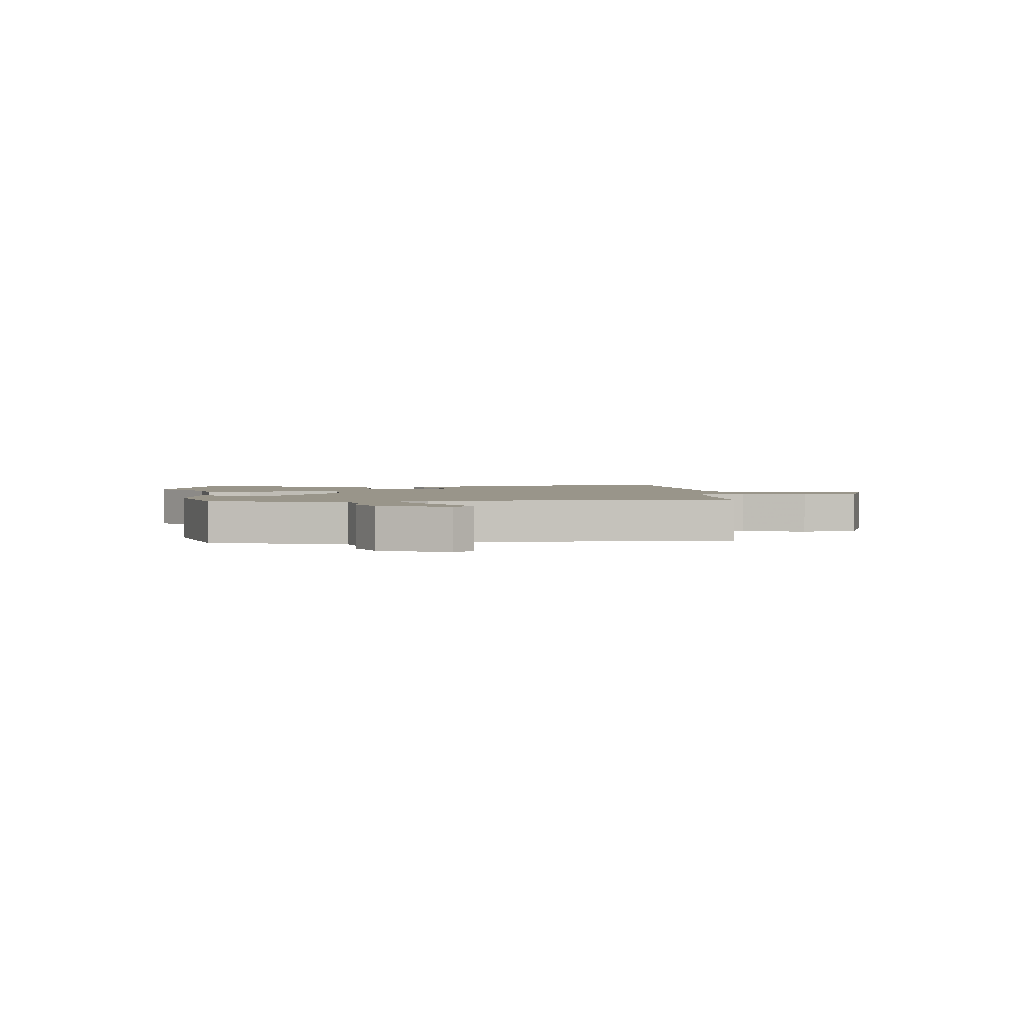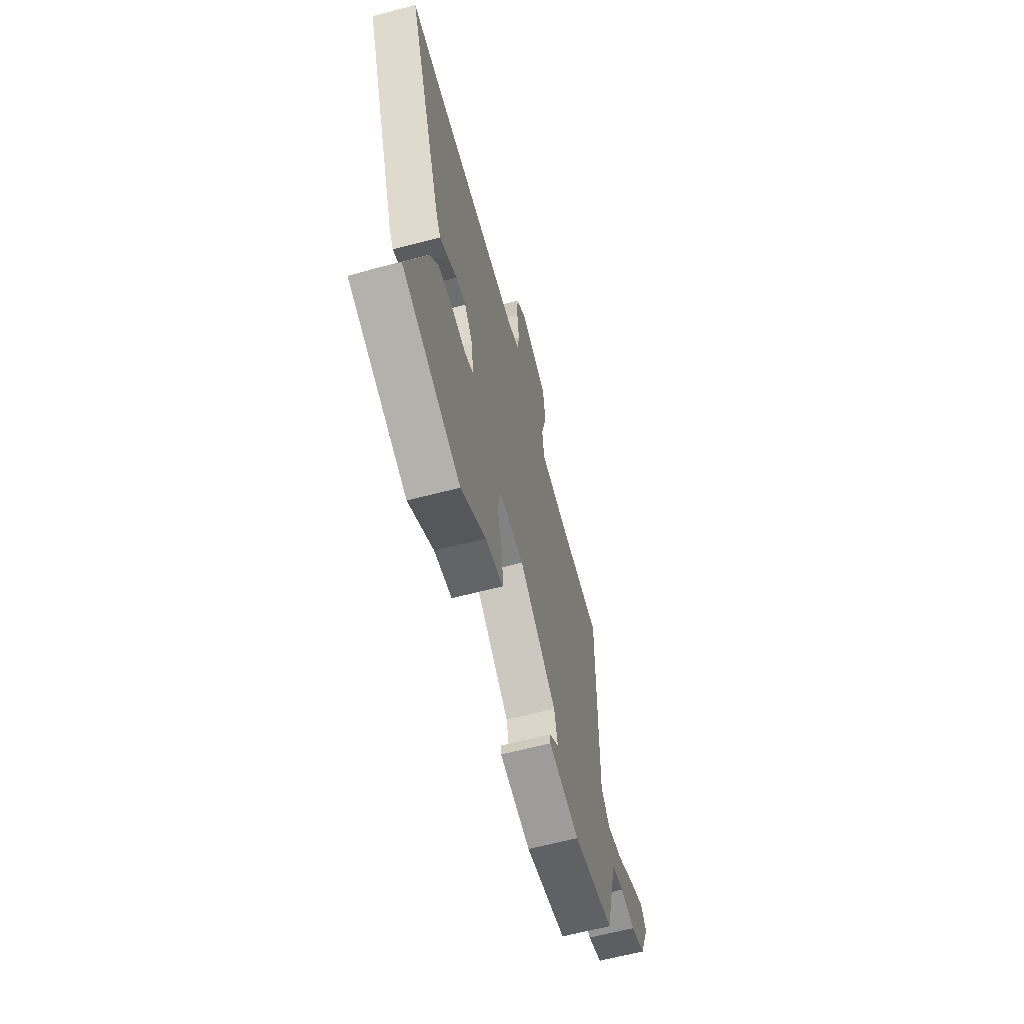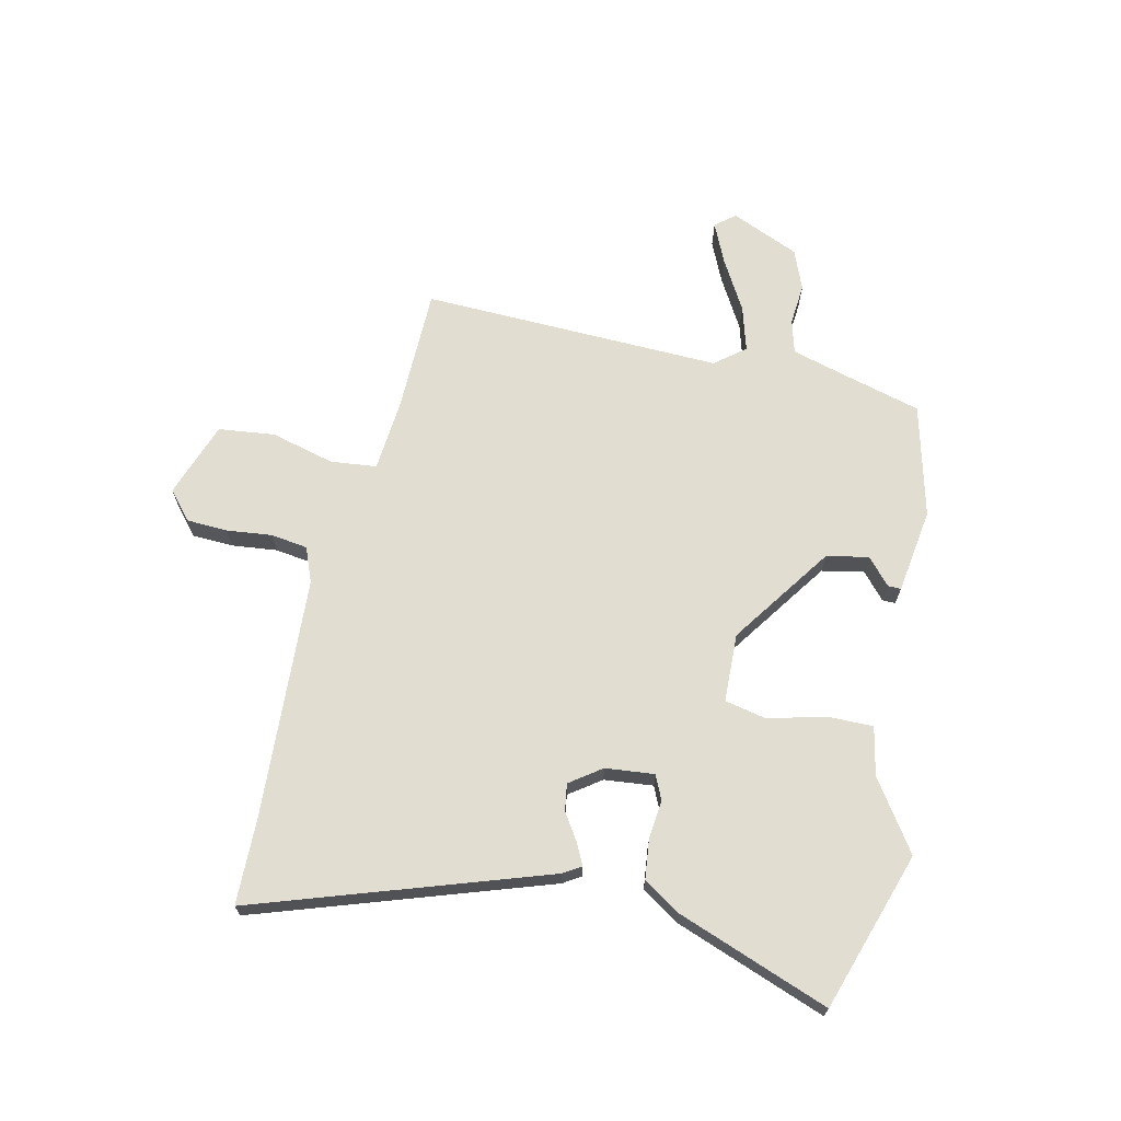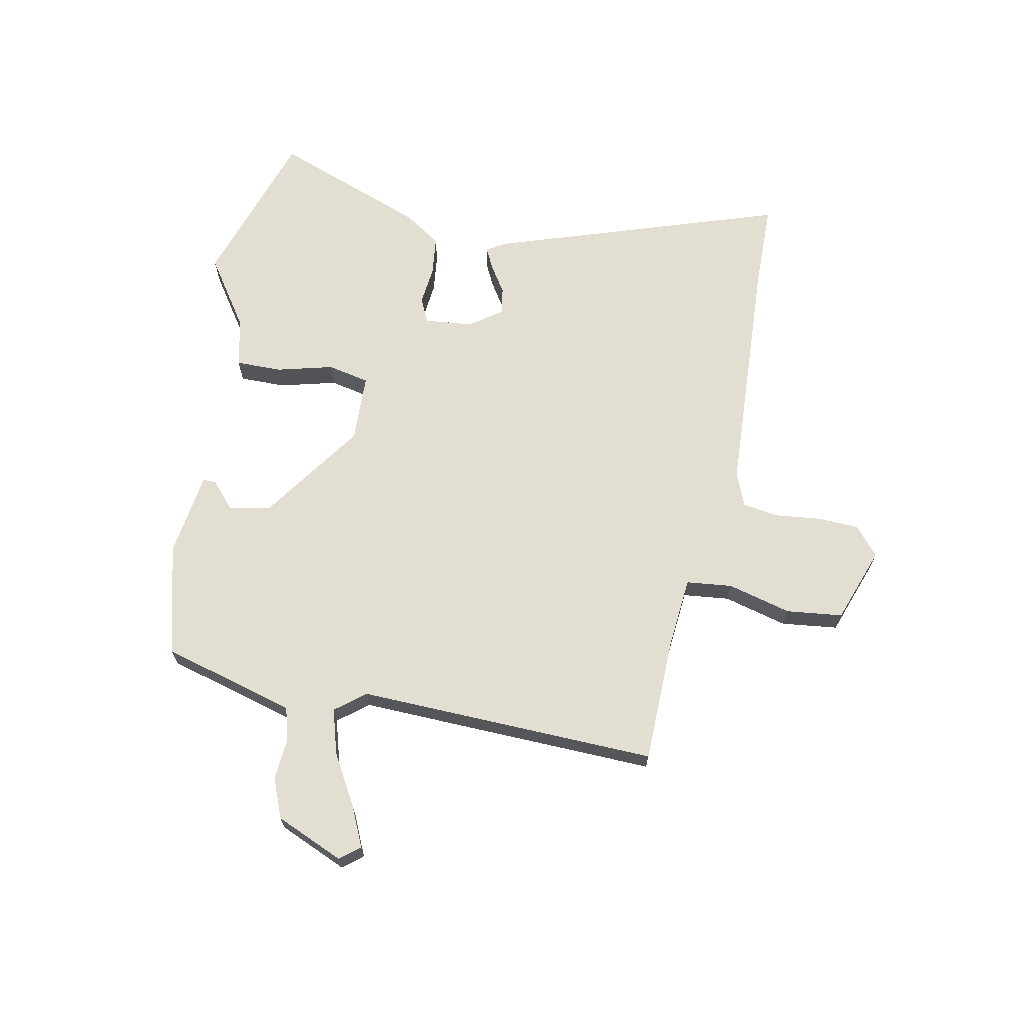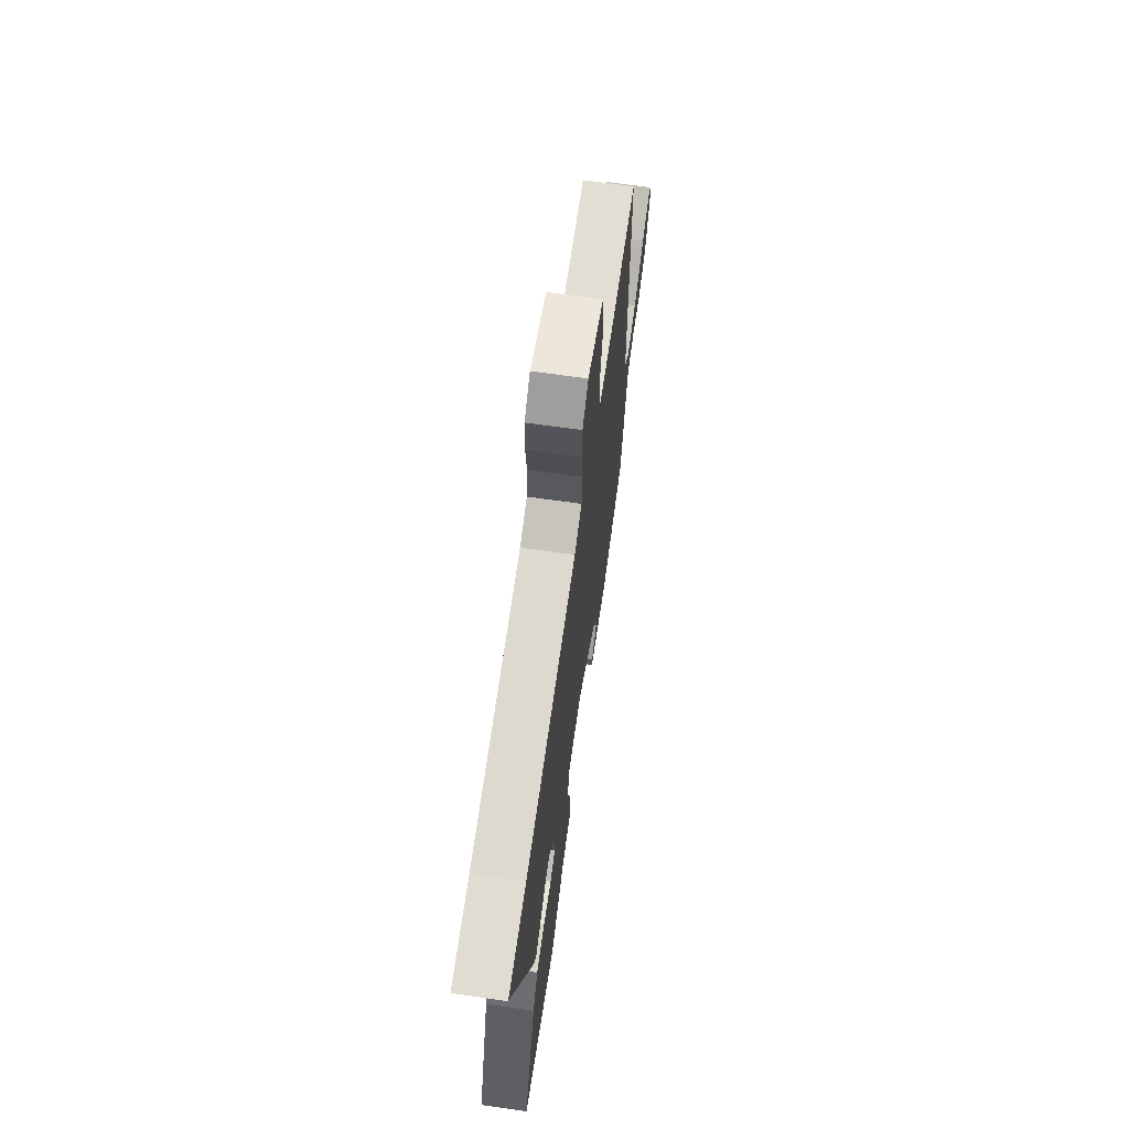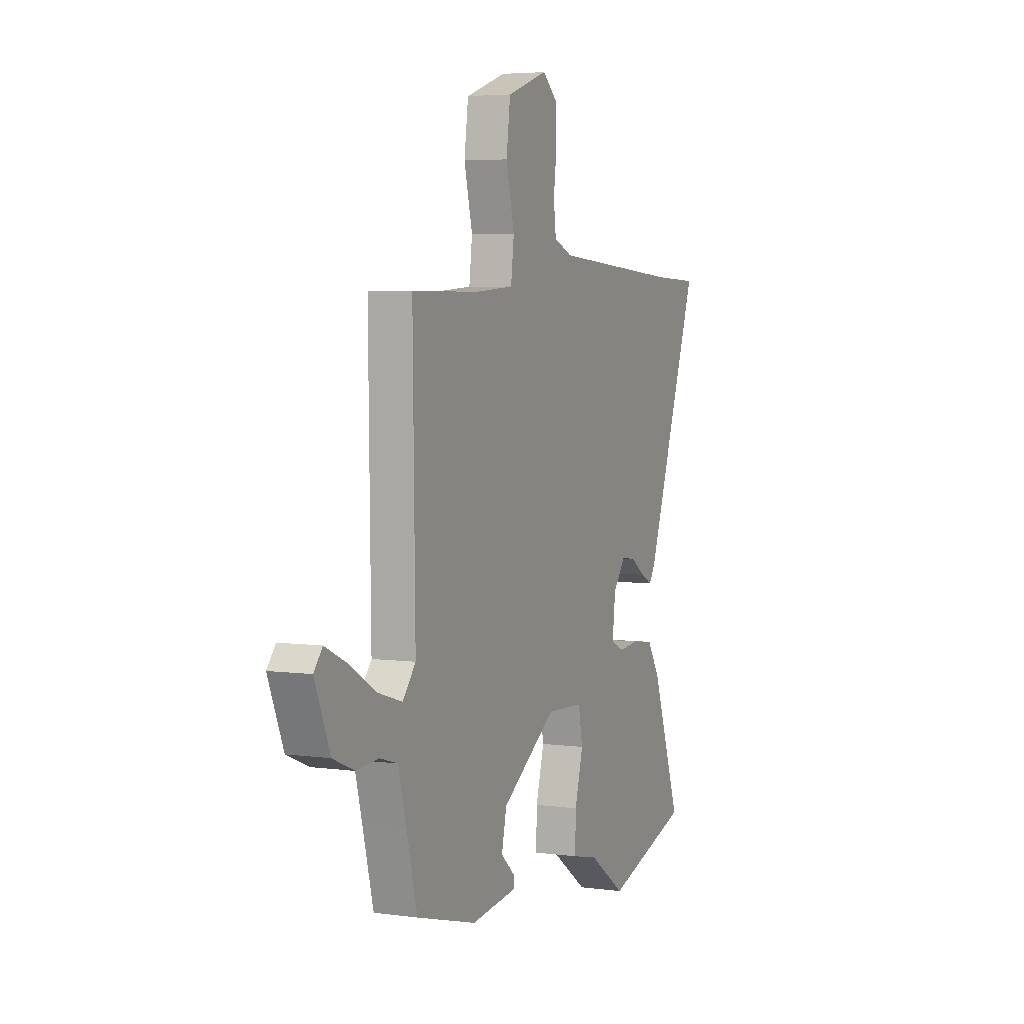
<metadata>
{"format":"obj","ext":"obj","renderer":"f3d","projection":"perspective","resolution":1024,"background":"white","views":[{"elev":2.1,"azim":-95.1,"up":"+Y"},{"elev":-63.3,"azim":104.9,"up":"+Z"},{"elev":68.4,"azim":103.6,"up":"+Y"},{"elev":67.8,"azim":-77.8,"up":"+Y"},{"elev":67.2,"azim":98.1,"up":"+Z"},{"elev":4.7,"azim":-66.3,"up":"+Z"}]}
</metadata>
<code>
v 0.498 0.07 0.5
v 0.647 0.07 0.495
v 0.47 0.07 -0.008
v 0.45 0.07 -0.039
v 0.413 0.07 -0.02
v 0.367 0.07 0.011
v 0.32 0.07 0.019
v 0.28 0.07 -0.035
v 0.27 0.07 -0.12
v 0.312 0.07 -0.14
v 0.38 0.07 -0.134
v 0.448 0.07 -0.143
v 0.489 0.07 -0.208
v 0.583 0.07 -0.474
v 0.306 0.07 -0.56
v 0.187 0.07 -0.476
v 0.103 0.07 -0.457
v 0.105 0.07 -0.377
v 0.132 0.07 -0.279
v 0.118 0.07 -0.206
v -0.001 0.07 -0.2
v -0.179 0.07 -0.32
v -0.195 0.07 -0.393
v -0.15 0.07 -0.434
v -0.15 0.07 -0.457
v -0.298 0.07 -0.476
v -0.493 0.07 -0.423
v -0.528 0.07 -0.285
v -0.553 0.07 -0.19
v -0.611 0.07 -0.173
v -0.683 0.07 -0.178
v -0.752 0.07 -0.149
v -0.801 0.07 -0.03
v -0.773 0.07 0.004
v -0.703 0.07 -0.029
v -0.616 0.07 -0.081
v -0.538 0.07 -0.105
v -0.496 0.07 -0.054
v -0.503 0.07 0.469
v -0.285 0.07 0.469
v -0.16 0.07 0.478
v -0.15 0.07 0.558
v -0.177 0.07 0.669
v -0.164 0.07 0.767
v -0.032 0.07 0.812
v 0.016 0.07 0.77
v 0.018 0.07 0.698
v 0.008 0.07 0.619
v 0.016 0.07 0.555
v 0.076 0.07 0.53
v 0.498 0 0.5
v 0.647 0 0.495
v 0.47 0 -0.008
v 0.45 0 -0.039
v 0.413 0 -0.02
v 0.367 0 0.011
v 0.32 0 0.019
v 0.28 0 -0.035
v 0.27 0 -0.12
v 0.312 0 -0.14
v 0.38 0 -0.134
v 0.448 0 -0.143
v 0.489 0 -0.208
v 0.583 0 -0.474
v 0.306 0 -0.56
v 0.187 0 -0.476
v 0.103 0 -0.457
v 0.105 0 -0.377
v 0.132 0 -0.279
v 0.118 0 -0.206
v -0.001 0 -0.2
v -0.179 0 -0.32
v -0.195 0 -0.393
v -0.15 0 -0.434
v -0.15 0 -0.457
v -0.298 0 -0.476
v -0.493 0 -0.423
v -0.528 0 -0.285
v -0.553 0 -0.19
v -0.611 0 -0.173
v -0.683 0 -0.178
v -0.752 0 -0.149
v -0.801 0 -0.03
v -0.773 0 0.004
v -0.703 0 -0.029
v -0.616 0 -0.081
v -0.538 0 -0.105
v -0.496 0 -0.054
v -0.503 0 0.469
v -0.285 0 0.469
v -0.16 0 0.478
v -0.15 0 0.558
v -0.177 0 0.669
v -0.164 0 0.767
v -0.032 0 0.812
v 0.016 0 0.77
v 0.018 0 0.698
v 0.008 0 0.619
v 0.016 0 0.555
v 0.076 0 0.53
f 46 47 48
f 45 46 48
f 44 45 48
f 43 44 48
f 42 43 48
f 41 42 48 49
f 38 39 40
f 38 40 41
f 34 35 36
f 33 34 36
f 32 33 36
f 31 32 36
f 30 31 36
f 29 30 36 37
f 28 29 37 38
f 26 27 28
f 25 26 28
f 24 25 28
f 23 24 28
f 28 38 41
f 23 28 41
f 22 23 41
f 16 17 18 19
f 16 19 20
f 15 16 20
f 14 15 20
f 13 14 20
f 12 13 20
f 11 12 20
f 10 11 20
f 9 10 20 21
f 4 5 6
f 3 4 6
f 2 3 6
f 1 2 6
f 50 1 6 7
f 49 50 7
f 41 49 7
f 22 41 7
f 21 22 7
f 8 9 21
f 7 8 21
f 98 97 96
f 98 96 95
f 98 95 94
f 98 94 93
f 98 93 92
f 99 98 92 91
f 90 89 88
f 91 90 88
f 86 85 84
f 86 84 83
f 86 83 82
f 86 82 81
f 86 81 80
f 87 86 80 79
f 88 87 79 78
f 78 77 76
f 78 76 75
f 78 75 74
f 78 74 73
f 91 88 78
f 91 78 73
f 91 73 72
f 69 68 67 66
f 70 69 66
f 70 66 65
f 70 65 64
f 70 64 63
f 70 63 62
f 70 62 61
f 70 61 60
f 71 70 60 59
f 56 55 54
f 56 54 53
f 56 53 52
f 56 52 51
f 57 56 51 100
f 57 100 99
f 57 99 91
f 57 91 72
f 57 72 71
f 71 59 58
f 71 58 57
f 1 51 52 2
f 2 52 53 3
f 3 53 54 4
f 4 54 55 5
f 5 55 56 6
f 6 56 57 7
f 7 57 58 8
f 8 58 59 9
f 9 59 60 10
f 10 60 61 11
f 11 61 62 12
f 12 62 63 13
f 13 63 64 14
f 14 64 65 15
f 15 65 66 16
f 16 66 67 17
f 17 67 68 18
f 18 68 69 19
f 19 69 70 20
f 20 70 71 21
f 21 71 72 22
f 22 72 73 23
f 23 73 74 24
f 24 74 75 25
f 25 75 76 26
f 26 76 77 27
f 27 77 78 28
f 28 78 79 29
f 29 79 80 30
f 30 80 81 31
f 31 81 82 32
f 32 82 83 33
f 33 83 84 34
f 34 84 85 35
f 35 85 86 36
f 36 86 87 37
f 37 87 88 38
f 38 88 89 39
f 39 89 90 40
f 40 90 91 41
f 41 91 92 42
f 42 92 93 43
f 43 93 94 44
f 44 94 95 45
f 45 95 96 46
f 46 96 97 47
f 47 97 98 48
f 48 98 99 49
f 49 99 100 50
f 50 100 51 1

</code>
